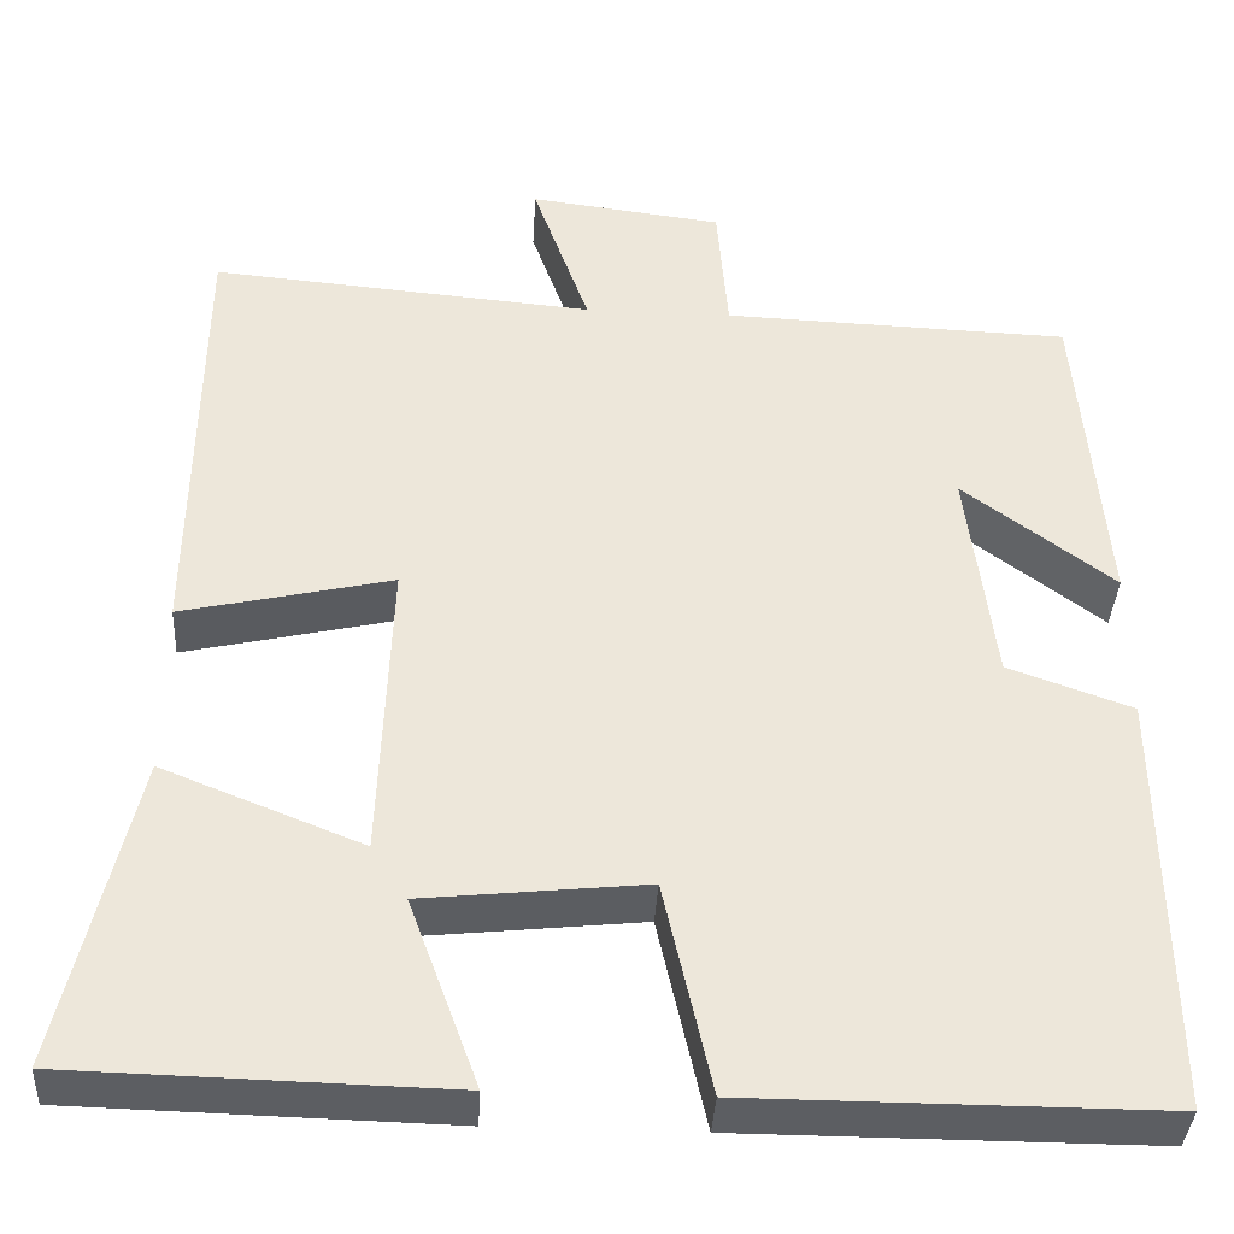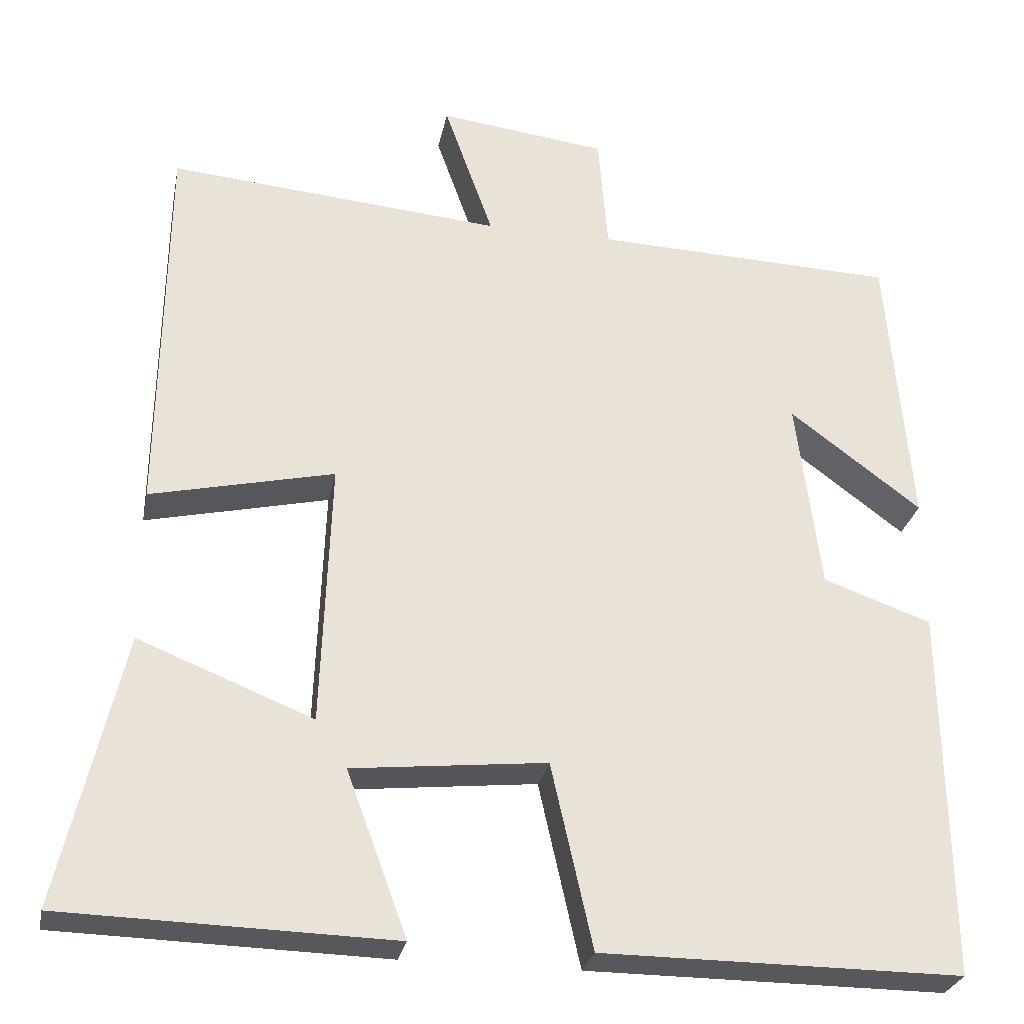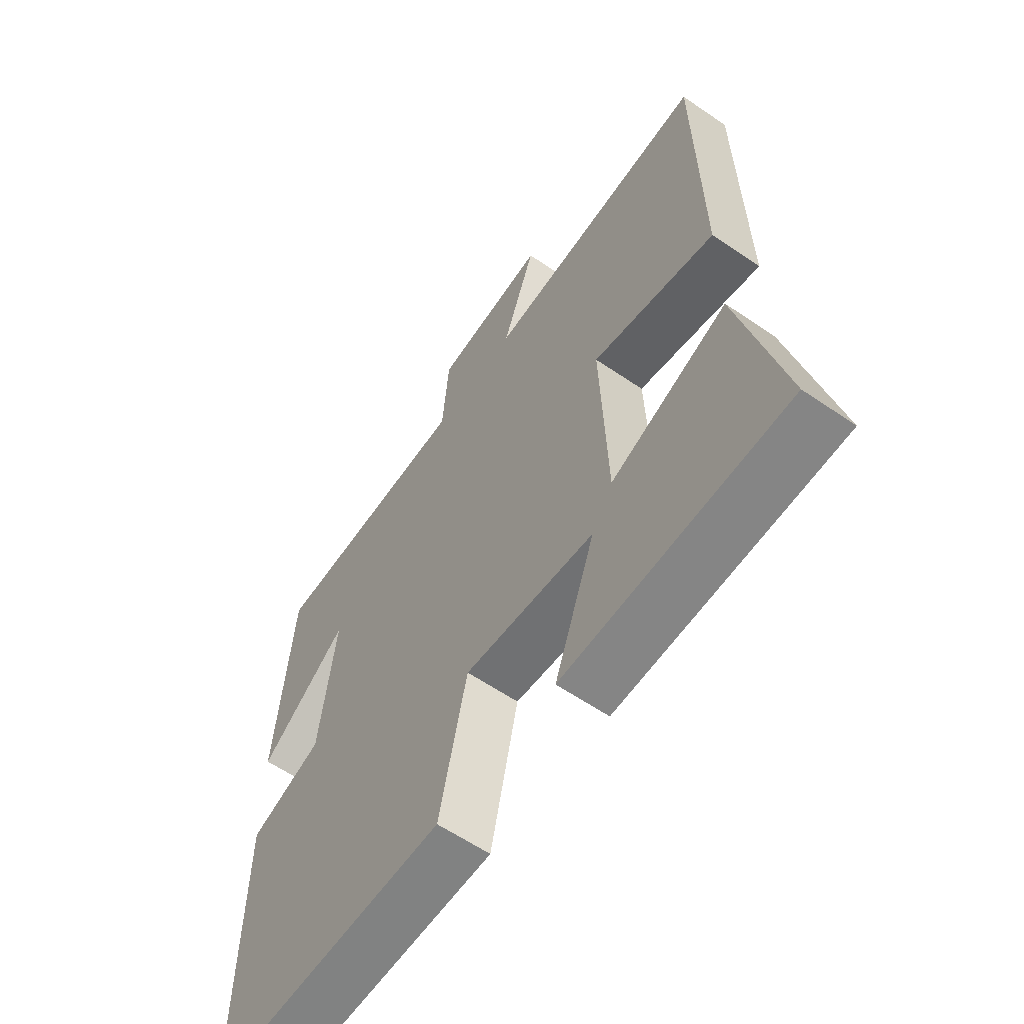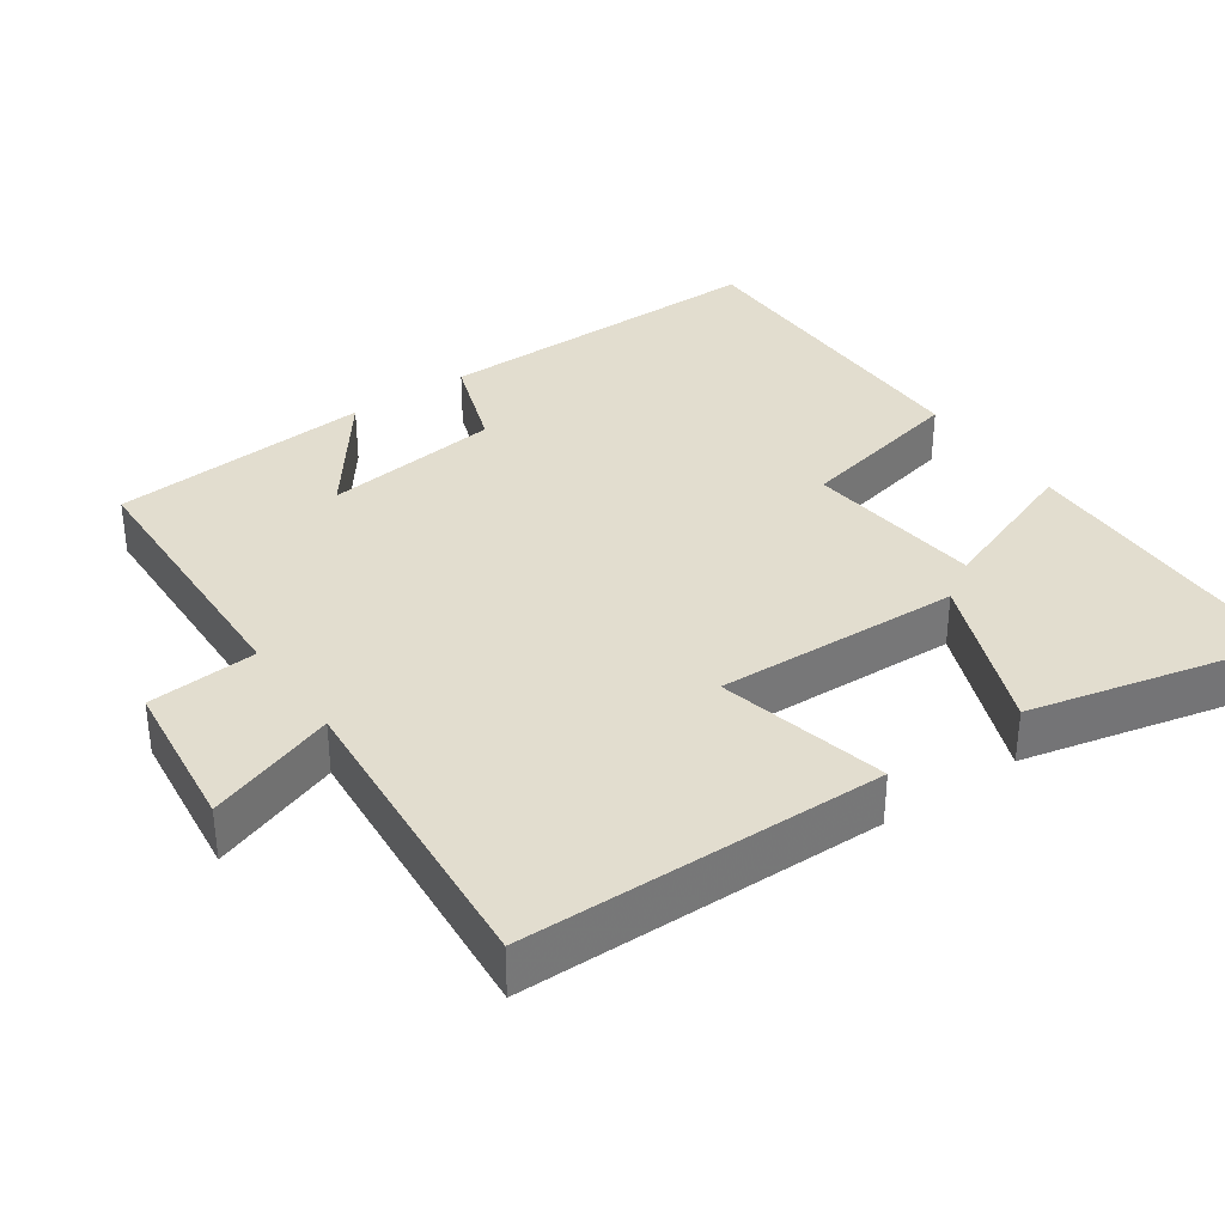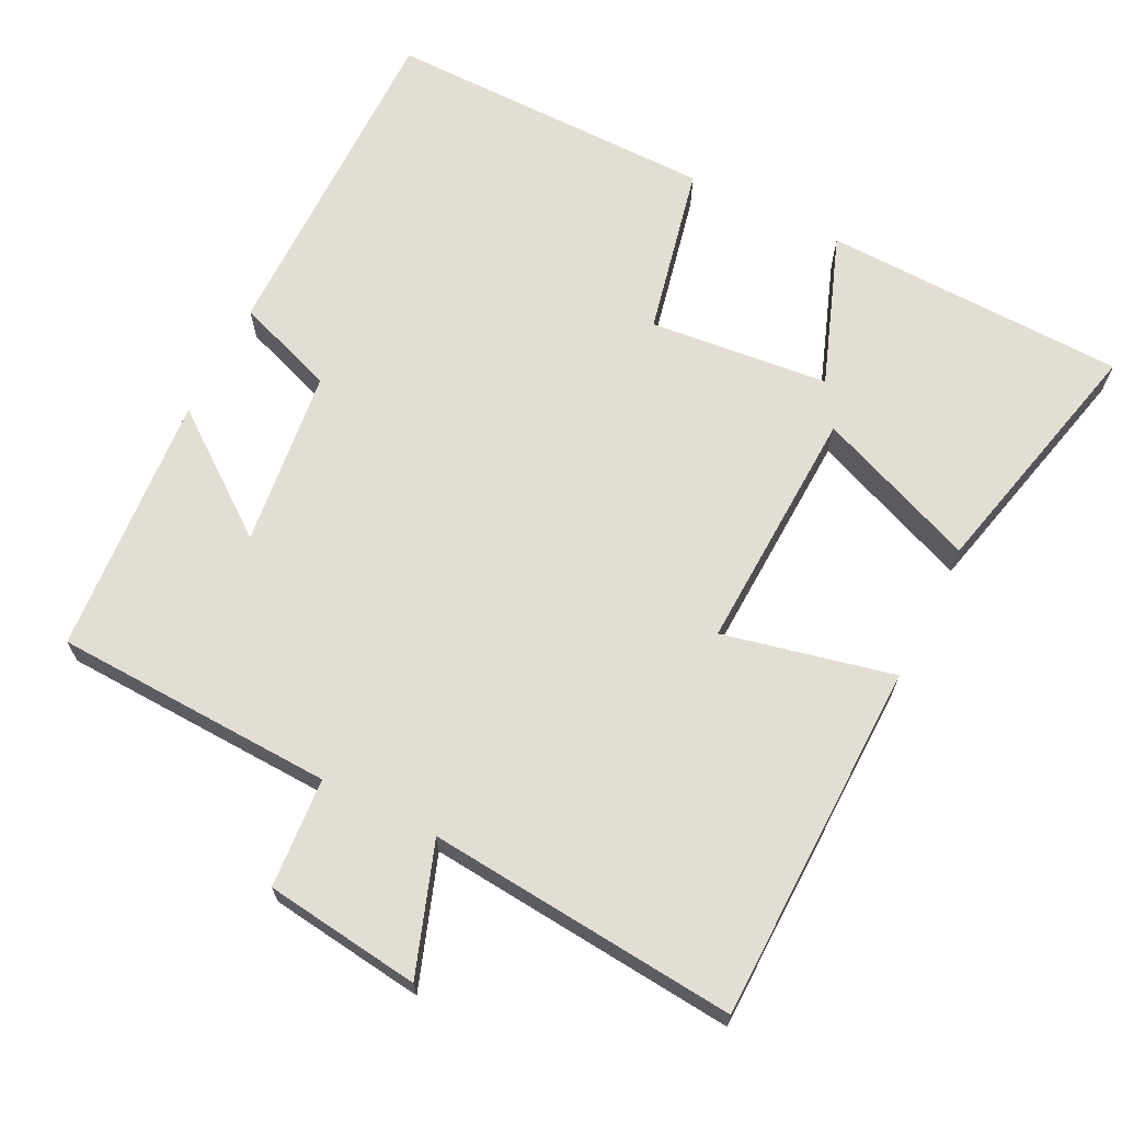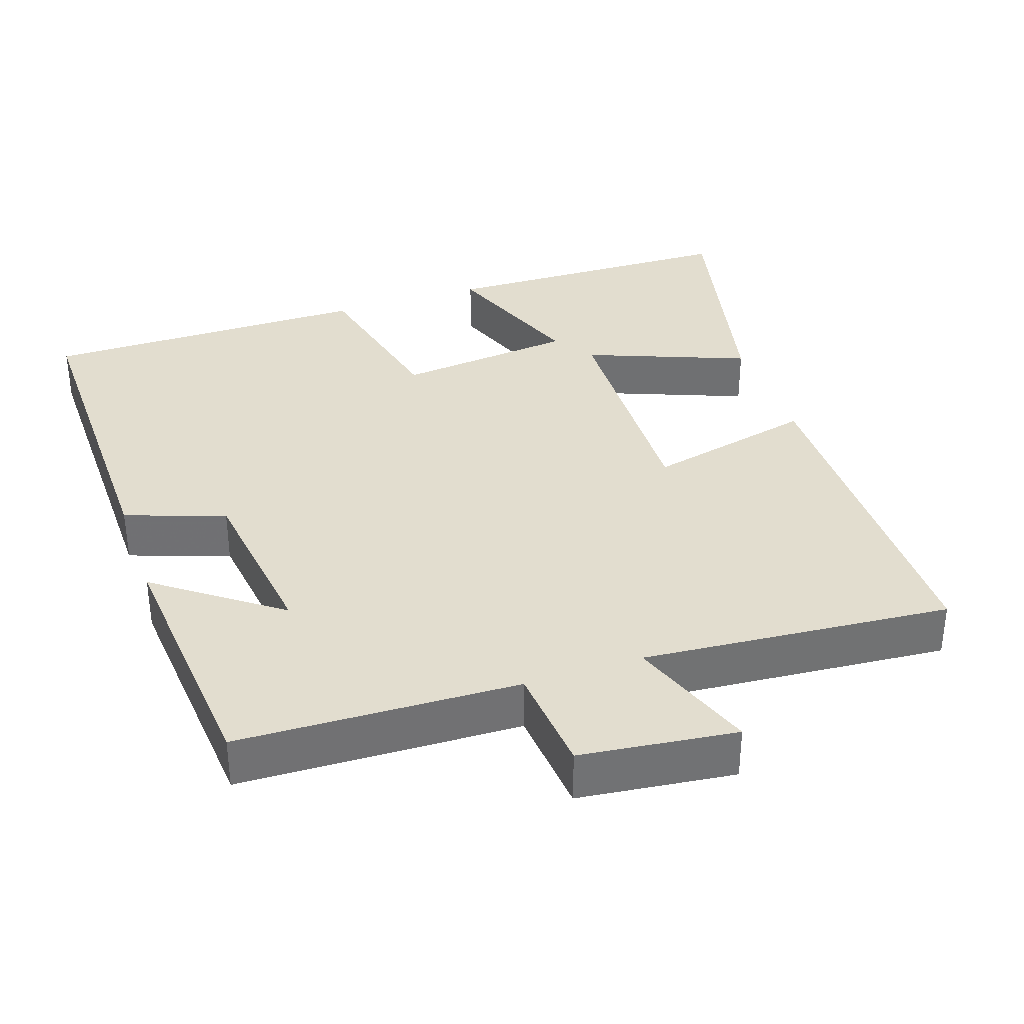
<metadata>
{"format":"obj","ext":"obj","renderer":"f3d","projection":"perspective","resolution":1024,"background":"white","views":[{"elev":-37.7,"azim":176.7,"up":"+Z"},{"elev":-28.0,"azim":168.9,"up":"+Z"},{"elev":-60.5,"azim":55.0,"up":"+Z"},{"elev":34.9,"azim":55.1,"up":"+Y"},{"elev":67.3,"azim":26.9,"up":"+Y"},{"elev":34.9,"azim":-19.0,"up":"+Y"}]}
</metadata>
<code>
v 0.494 0.07 0.536
v 0.5 0.07 0.046
v 0.269 0.07 0.099
v 0.281 0.07 -0.235
v 0.5 0.07 -0.148
v 0.579 0.07 -0.49
v 0.166 0.07 -0.5
v 0.242 0.07 -0.294
v -0.002 0.07 -0.268
v -0.054 0.07 -0.5
v -0.505 0.07 -0.501
v -0.5 0.07 -0.036
v -0.364 0.07 0.012
v -0.334 0.07 0.254
v -0.5 0.07 0.13
v -0.471 0.07 0.487
v -0.089 0.07 0.5
v -0.077 0.07 0.649
v 0.135 0.07 0.675
v 0.073 0.07 0.5
v 0.494 0 0.536
v 0.5 0 0.046
v 0.269 0 0.099
v 0.281 0 -0.235
v 0.5 0 -0.148
v 0.579 0 -0.49
v 0.166 0 -0.5
v 0.242 0 -0.294
v -0.002 0 -0.268
v -0.054 0 -0.5
v -0.505 0 -0.501
v -0.5 0 -0.036
v -0.364 0 0.012
v -0.334 0 0.254
v -0.5 0 0.13
v -0.471 0 0.487
v -0.089 0 0.5
v -0.077 0 0.649
v 0.135 0 0.675
v 0.073 0 0.5
f 17 18 19 20
f 16 17 20
f 14 15 16
f 14 16 20
f 13 14 20 1
f 9 10 11 12
f 8 9 12 13
f 5 6 7 8
f 4 5 8
f 3 4 8 13
f 1 2 3
f 1 3 13
f 40 39 38 37
f 40 37 36
f 36 35 34
f 40 36 34
f 21 40 34 33
f 32 31 30 29
f 33 32 29 28
f 28 27 26 25
f 28 25 24
f 33 28 24 23
f 23 22 21
f 33 23 21
f 1 21 22 2
f 2 22 23 3
f 3 23 24 4
f 4 24 25 5
f 5 25 26 6
f 6 26 27 7
f 7 27 28 8
f 8 28 29 9
f 9 29 30 10
f 10 30 31 11
f 11 31 32 12
f 12 32 33 13
f 13 33 34 14
f 14 34 35 15
f 15 35 36 16
f 16 36 37 17
f 17 37 38 18
f 18 38 39 19
f 19 39 40 20
f 20 40 21 1

</code>
